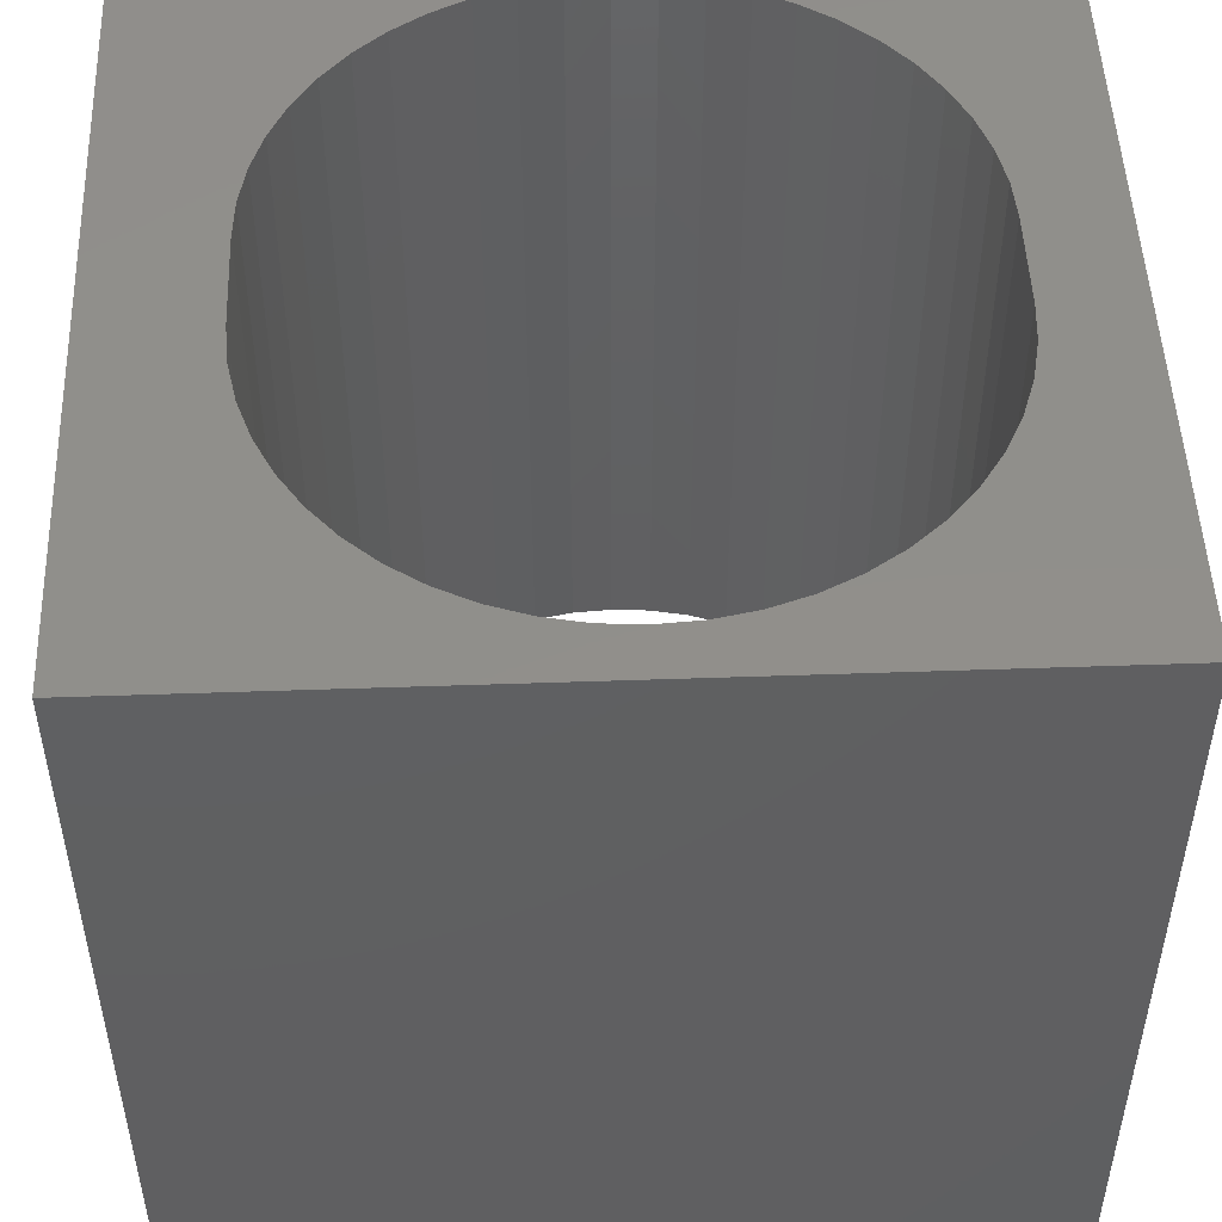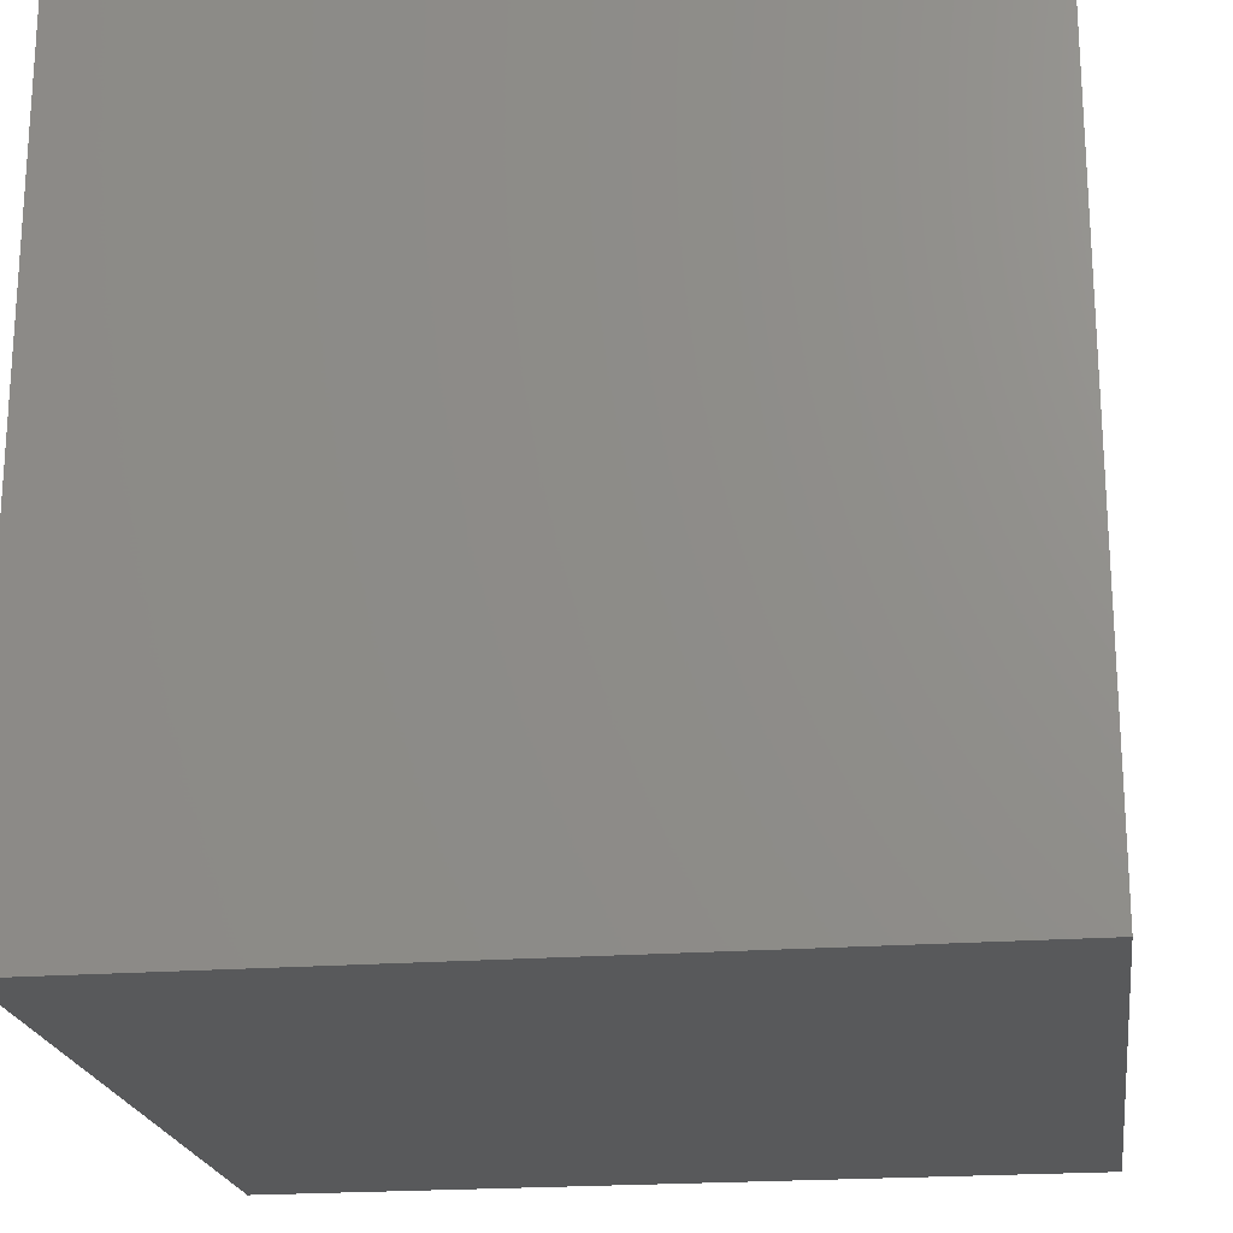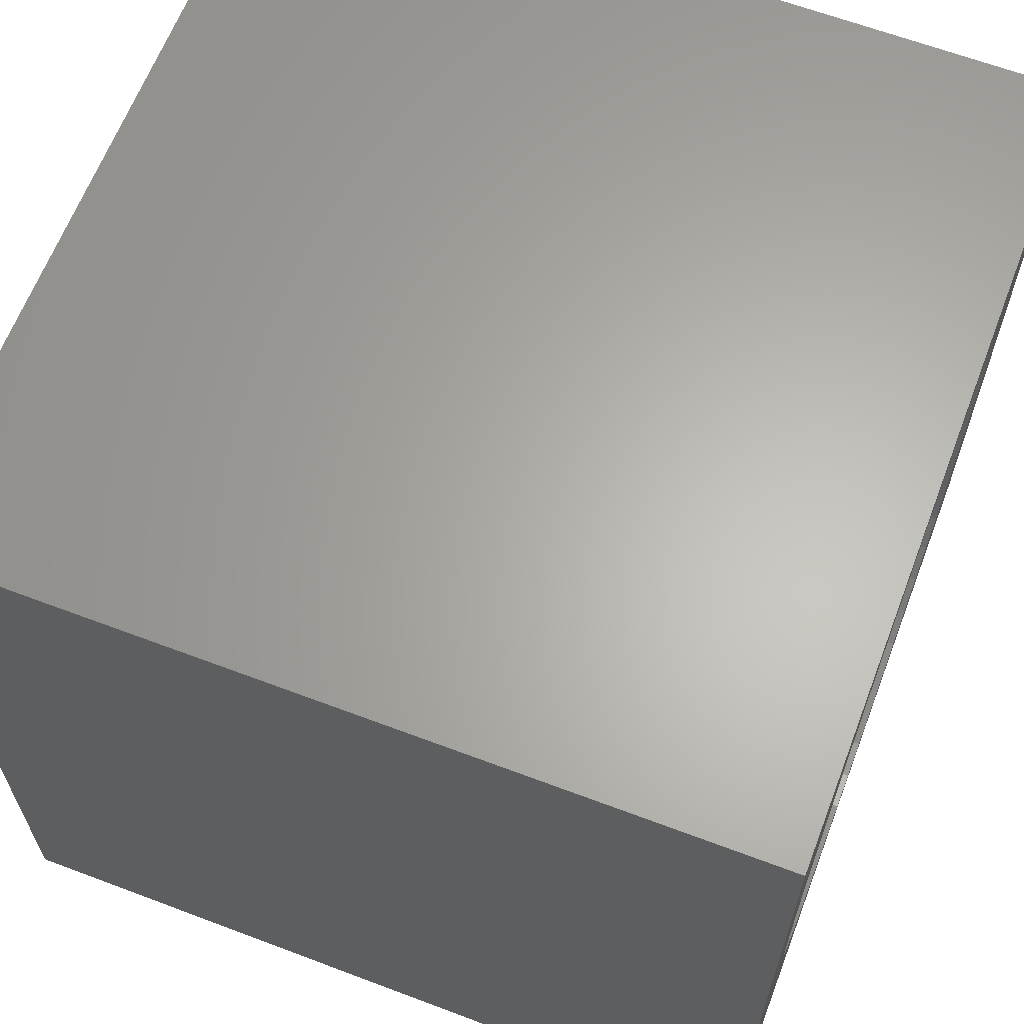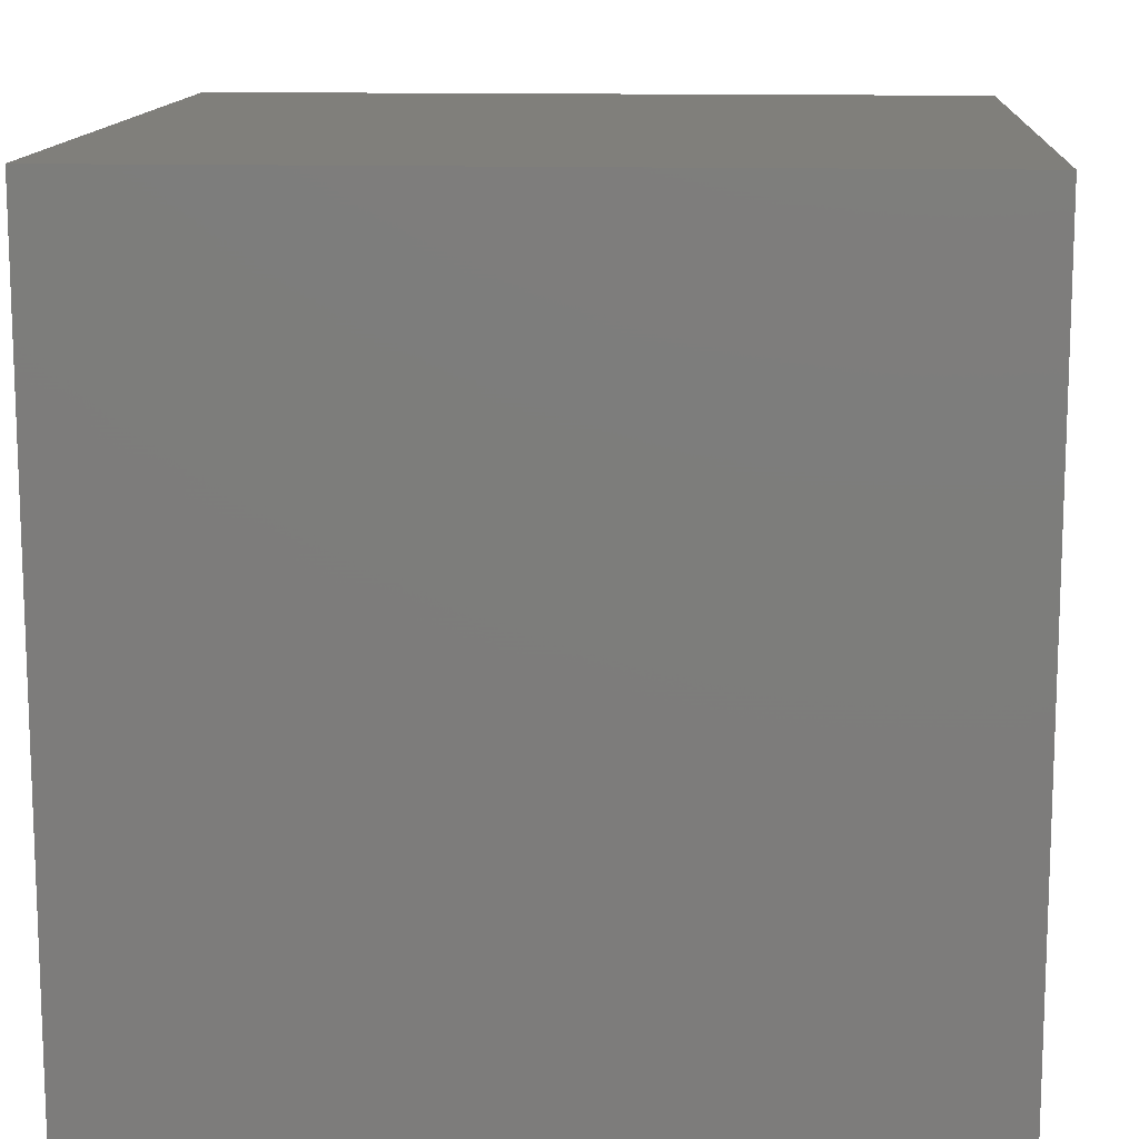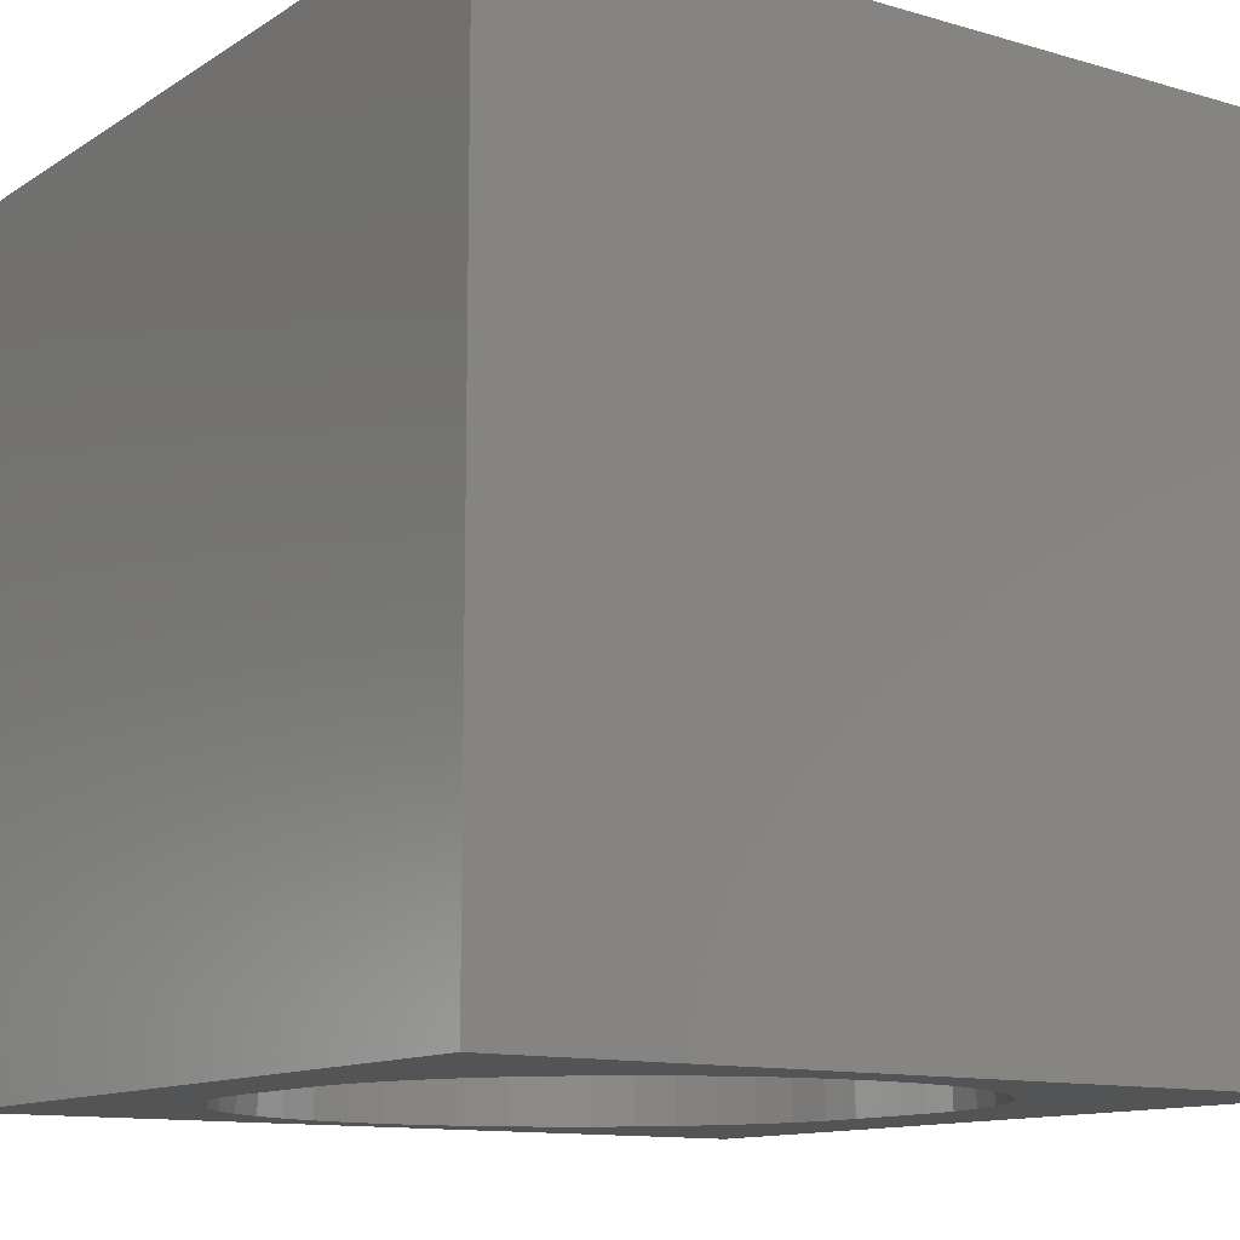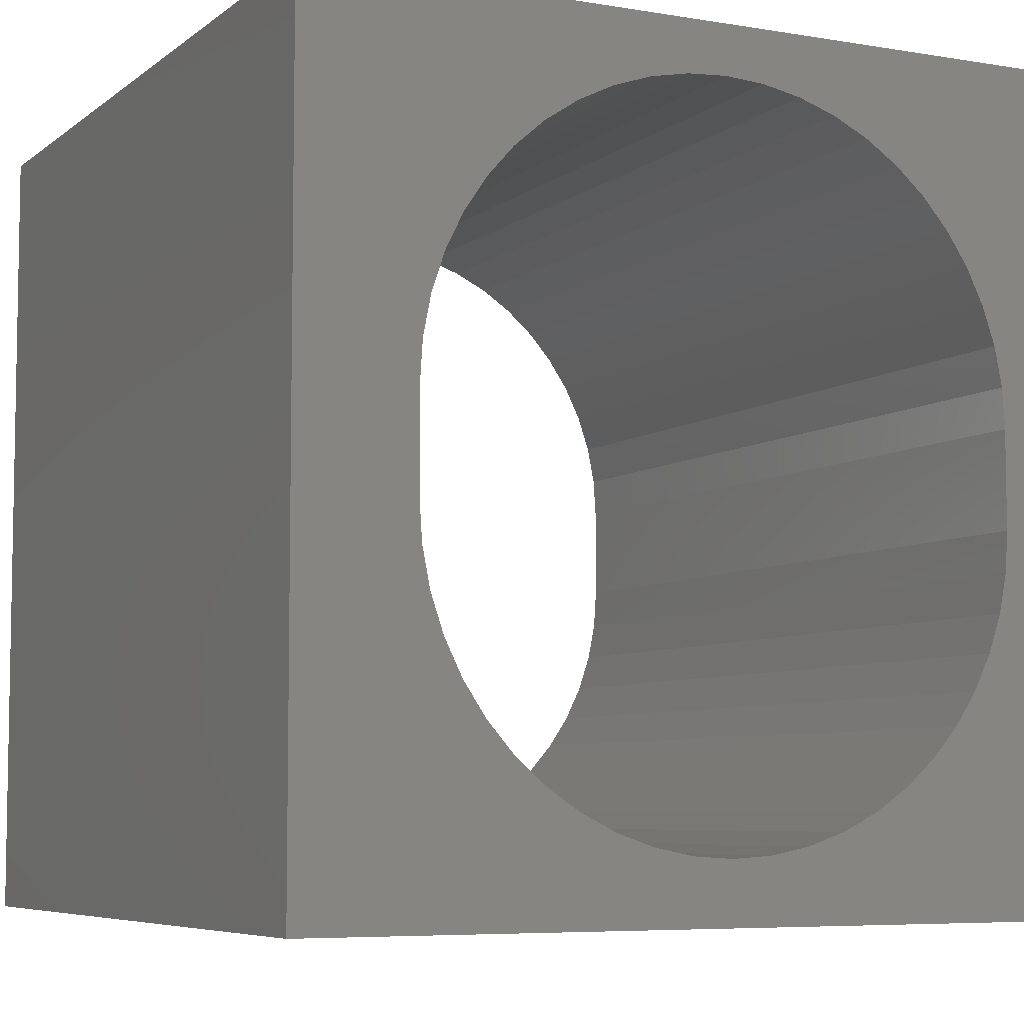
<metadata>
{"format":"stl","ext":"stl","renderer":"f3d","projection":"perspective","resolution":1024,"background":"white","views":[{"elev":49.7,"azim":177.8,"up":"+Z"},{"elev":-21.0,"azim":97.9,"up":"+Y"},{"elev":63.8,"azim":-69.1,"up":"+Y"},{"elev":13.0,"azim":-86.3,"up":"+Y"},{"elev":-12.0,"azim":-34.6,"up":"+Z"},{"elev":-6.4,"azim":153.4,"up":"+Y"}]}
</metadata>
<code>
# stl→obj: 108 verts, 216 faces
v 0 10 10
v 0 10 0
v 0 0 10
v 0 0 0
v 5.322 9.367 10
v 5.801 9.272 10
v 10 10 10
v 8.443 3.511 10
v 8.286 3.048 10
v 10 0 10
v 8.07 2.61 10
v 7.798 2.203 10
v 7.476 1.836 10
v 7.109 1.513 10
v 6.702 1.242 10
v 6.264 1.026 10
v 5.801 0.8685 10
v 4.834 9.399 10
v 4.346 9.367 10
v 8.539 6.15 10
v 8.571 5.662 10
v 8.571 4.478 10
v 8.539 3.99 10
v 6.264 9.115 10
v 6.702 8.898 10
v 7.109 8.627 10
v 7.476 8.305 10
v 7.798 7.937 10
v 8.07 7.531 10
v 5.322 0.7731 10
v 4.834 0.7412 10
v 4.346 0.7731 10
v 3.867 0.8685 10
v 3.404 1.026 10
v 2.965 1.242 10
v 8.286 7.092 10
v 8.443 6.629 10
v 2.192 8.305 10
v 2.559 8.627 10
v 2.965 8.898 10
v 3.404 9.115 10
v 3.867 9.272 10
v 1.869 2.203 10
v 1.598 2.61 10
v 1.382 3.048 10
v 1.224 3.511 10
v 1.382 7.092 10
v 1.224 6.629 10
v 1.129 6.15 10
v 1.598 7.531 10
v 1.869 7.937 10
v 2.559 1.513 10
v 2.192 1.836 10
v 1.129 3.99 10
v 1.097 4.478 10
v 1.097 5.662 10
v 10 10 0
v 10 0 0
v 8.539 6.15 0
v 8.443 6.629 0
v 4.346 9.367 0
v 3.867 9.272 0
v 1.129 3.99 0
v 1.224 3.511 0
v 1.869 2.203 0
v 2.192 1.836 0
v 3.404 1.026 0
v 3.867 0.8685 0
v 1.382 3.048 0
v 1.598 2.61 0
v 2.559 1.513 0
v 2.965 1.242 0
v 5.801 0.8685 0
v 6.264 1.026 0
v 6.702 1.242 0
v 7.109 1.513 0
v 7.476 1.836 0
v 7.798 2.203 0
v 8.07 2.61 0
v 8.286 3.048 0
v 8.443 3.511 0
v 4.834 9.399 0
v 5.322 9.367 0
v 4.346 0.7731 0
v 4.834 0.7412 0
v 5.322 0.7731 0
v 8.539 3.99 0
v 8.571 4.478 0
v 8.571 5.662 0
v 7.798 7.937 0
v 7.476 8.305 0
v 7.109 8.627 0
v 6.702 8.898 0
v 6.264 9.115 0
v 5.801 9.272 0
v 2.559 8.627 0
v 2.192 8.305 0
v 8.286 7.092 0
v 8.07 7.531 0
v 3.404 9.115 0
v 2.965 8.898 0
v 1.869 7.937 0
v 1.598 7.531 0
v 1.382 7.092 0
v 1.097 4.478 0
v 1.097 5.662 0
v 1.224 6.629 0
v 1.129 6.15 0
f 1 2 3
f 3 2 4
f 5 6 7
f 8 9 10
f 10 9 11
f 11 12 10
f 10 12 13
f 10 13 14
f 14 15 10
f 10 15 16
f 10 16 17
f 5 7 18
f 18 7 1
f 18 1 19
f 20 21 7
f 7 21 22
f 7 22 10
f 10 22 23
f 10 23 8
f 6 24 7
f 7 24 25
f 7 25 26
f 26 27 7
f 7 27 28
f 7 28 29
f 17 30 10
f 10 30 31
f 10 31 3
f 3 31 32
f 32 33 3
f 3 33 34
f 3 34 35
f 29 36 7
f 7 36 37
f 7 37 20
f 38 39 1
f 1 39 40
f 40 41 1
f 1 41 42
f 1 42 19
f 43 44 3
f 3 44 45
f 3 45 46
f 47 1 48
f 48 1 49
f 47 50 1
f 1 50 51
f 1 51 38
f 35 52 3
f 3 52 53
f 3 53 43
f 46 54 3
f 3 54 55
f 3 55 1
f 1 55 56
f 1 56 49
f 57 7 58
f 58 7 10
f 59 60 57
f 61 62 2
f 4 63 64
f 4 65 66
f 4 67 68
f 64 69 4
f 4 69 70
f 4 70 65
f 66 71 4
f 4 71 72
f 4 72 67
f 73 74 58
f 58 74 75
f 75 76 58
f 58 76 77
f 58 77 78
f 78 79 58
f 58 79 80
f 58 80 81
f 61 2 82
f 82 2 57
f 82 57 83
f 68 84 4
f 4 84 85
f 4 85 58
f 58 85 86
f 58 86 73
f 81 87 58
f 58 87 88
f 58 88 57
f 57 88 89
f 57 89 59
f 90 91 57
f 57 91 92
f 57 92 93
f 93 94 57
f 57 94 95
f 57 95 83
f 2 96 97
f 60 98 57
f 57 98 99
f 57 99 90
f 62 100 2
f 2 100 101
f 2 101 96
f 97 102 2
f 2 102 103
f 2 103 104
f 63 4 105
f 105 4 2
f 105 2 106
f 104 107 2
f 2 107 108
f 2 108 106
f 7 57 1
f 1 57 2
f 58 10 4
f 4 10 3
f 105 55 54
f 105 54 63
f 63 54 46
f 63 46 64
f 64 46 45
f 64 45 69
f 69 45 44
f 69 44 70
f 70 44 43
f 70 43 65
f 65 43 53
f 65 53 66
f 66 53 52
f 66 52 71
f 71 52 35
f 71 35 72
f 72 35 34
f 72 34 67
f 67 34 33
f 67 33 68
f 68 33 32
f 68 32 84
f 84 32 31
f 84 31 85
f 85 31 30
f 85 30 86
f 86 30 17
f 86 17 73
f 73 17 16
f 73 16 74
f 74 16 15
f 74 15 75
f 75 15 14
f 75 14 76
f 76 14 13
f 76 13 77
f 77 13 12
f 77 12 78
f 78 12 11
f 78 11 79
f 79 11 9
f 79 9 80
f 80 9 8
f 80 8 81
f 81 8 23
f 81 23 87
f 87 23 22
f 87 22 88
f 105 106 55
f 55 106 56
f 89 21 20
f 89 20 59
f 59 20 37
f 59 37 60
f 60 37 36
f 60 36 98
f 98 36 29
f 98 29 99
f 99 29 28
f 99 28 90
f 90 28 27
f 90 27 91
f 91 27 26
f 91 26 92
f 92 26 25
f 92 25 93
f 93 25 24
f 93 24 94
f 94 24 6
f 94 6 95
f 95 6 5
f 95 5 83
f 83 5 18
f 83 18 82
f 82 18 19
f 82 19 61
f 61 19 42
f 61 42 62
f 62 42 41
f 62 41 100
f 100 41 40
f 100 40 101
f 101 40 39
f 101 39 96
f 96 39 38
f 96 38 97
f 97 38 51
f 97 51 102
f 102 51 50
f 102 50 103
f 103 50 47
f 103 47 104
f 104 47 48
f 104 48 107
f 107 48 49
f 107 49 108
f 108 49 56
f 108 56 106
f 89 88 21
f 21 88 22

</code>
